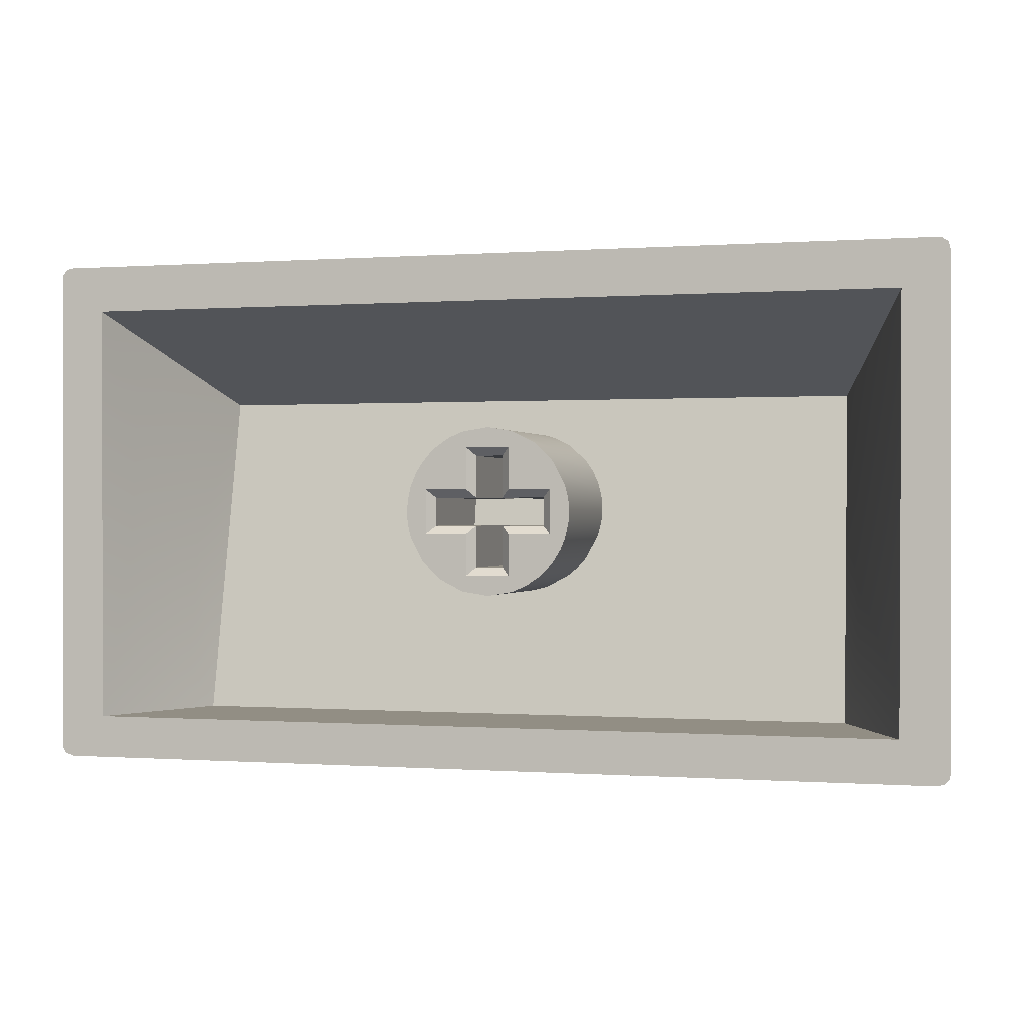
<metadata>
{"format":"obj","ext":"obj","renderer":"f3d","projection":"perspective","resolution":1024,"background":"white","views":[{"elev":-0.1,"azim":15.4,"up":"+Z"}]}
</metadata>
<code>
o Chamfer1
v 1.615 0.1 -1.204
v 1.615 0.5664 -1.204
v 1.662 0.5671 -1.2
v 1.708 0.1 -1.189
v 1.713 0.5696 -1.188
v 1.683 0.6829 -0.6118
v 1.615 0.6845 -0.604
v 1.615 0.1 -0.604
v 1.708 0.1 -0.6187
v 1.774 0.6755 -0.6495
v 1.727 0.6802 -0.6259
v 1.842 0.664 -0.7083
v 1.791 0.1 -0.6613
v 1.858 0.1 -0.7277
v 1.895 0.6469 -0.7951
v 1.872 0.656 -0.7485
v 1.903 0.6086 -0.9893
v 1.915 0.1 -0.8923
v 1.912 0.1 -0.9451
v 1.913 0.6181 -0.941
v 1.911 0.1 -0.8571
v 1.915 0.6279 -0.8912
v 1.9 0.1 -0.8113
v 1.909 0.6376 -0.8419
v 1.862 0.5918 -1.075
v 1.9 0.1 -0.9967
v 1.882 0.1 -1.04
v 1.791 0.5776 -1.147
v 1.801 0.1 -1.14
v 1.756 0.1 -1.169
v 1.827 0.1 -1.116
v 1.828 0.5839 -1.115
v 1.858 0.1 -1.08
v 0.4083 0.7096 -0.4762
v 1.315 0.6278 -0.8918
v 1.321 0.637 -0.8453
v 1.315 0.6225 -0.9191
v 0.3942 0.4766 -1.66
v 1.355 0.5959 -1.054
v 1.332 0.6056 -1.005
v 1.319 0.6162 -0.9508
v 1.342 0.6498 -0.7803
v 1.376 0.6611 -0.7227
v 1.41 0.6686 -0.6847
v 1.375 0.59 -1.084
v 1.406 0.583 -1.12
v 1.457 0.5752 -1.159
v 1.449 0.6746 -0.6541
v 1.517 0.5696 -1.188
v 1.501 0.6801 -0.6264
v 1.567 0.5671 -1.2
v 1.558 0.6834 -0.6095
v 2.836 0.4766 -1.66
v 2.822 0.7096 -0.4762
v 1.522 0.1 -0.6187
v 1.522 0.1 -1.189
v 1.439 0.1 -1.147
v 1.372 0.1 -1.08
v 1.33 0.1 -0.9967
v 1.319 0.1 -0.951
v 1.315 0.1 -0.9158
v 1.318 0.1 -0.8629
v 1.33 0.1 -0.8113
v 1.348 0.1 -0.7678
v 1.372 0.1 -0.7277
v 1.403 0.1 -0.6919
v 1.429 0.1 -0.6684
v 1.474 0.1 -0.6395
v 1.385 0.1 -0.984
v 1.385 0.1 -0.824
v 1.535 0.1 -0.824
v 1.535 0.1 -0.674
v 1.695 0.1 -0.674
v 1.535 0.1 -0.984
v 1.695 0.1 -0.824
v 1.535 0.1 -1.134
v 1.695 0.1 -1.134
v 1.695 0.1 -0.984
v 1.845 0.1 -0.984
v 1.845 0.1 -0.824
v 2.89 0.3817 -1.51
v 2.889 0.4041 -1.349
v 2.947 0.3414 -0.4782
v 3.009 0.1691 -0.4146
v 3.071 0 -0.1639
v 2.885 0.5138 -0.5417
v 2.885 0.4922 -0.7032
v 2.886 0.4704 -0.8647
v 2.888 0.4264 -1.188
v 2.887 0.4485 -1.026
v 2.951 0.2623 -1.328
v 3.014 0.1105 -1.485
v 3.013 0.1206 -1.307
v 2.952 0.2461 -1.498
v 2.948 0.3259 -0.6482
v 2.948 0.3102 -0.8181
v 2.949 0.2944 -0.9881
v 3.01 0.1596 -0.593
v 3.011 0.1404 -0.9498
v 3.011 0.1501 -0.7714
v 2.95 0.2784 -1.158
v 3.012 0.1306 -1.128
v 3.064 0 -1.66
v 0.1589 0 -0.1639
v 0.3414 0.4041 -1.349
v 0.3403 0.3817 -1.51
v 0.2207 0.1691 -0.4146
v 0.2831 0.3414 -0.4782
v 0.3455 0.5138 -0.5417
v 0.3448 0.4922 -0.7032
v 0.3441 0.4704 -0.8647
v 0.3424 0.4264 -1.188
v 0.3433 0.4485 -1.026
v 0.2792 0.2623 -1.328
v 0.2781 0.2461 -1.498
v 0.2201 0.1596 -0.593
v 0.1665 0 -1.66
v 0.2158 0.1105 -1.485
v 0.2169 0.1206 -1.307
v 0.2195 0.1501 -0.7714
v 0.2179 0.1306 -1.128
v 0.2187 0.1404 -0.9498
v 0.2825 0.3259 -0.6482
v 0.281 0.2944 -0.9881
v 0.2818 0.3102 -0.8181
v 0.2802 0.2784 -1.158
v 1.415 0.13 -0.954
v 1.565 0.13 -0.954
v 1.415 0.13 -0.854
v 1.565 0.13 -0.854
v 1.565 0.13 -0.704
v 1.665 0.13 -0.704
v 1.665 0.13 -0.854
v 1.815 0.13 -0.854
v 1.815 0.13 -0.954
v 1.665 0.13 -0.954
v 1.665 0.13 -1.104
v 1.565 0.13 -1.104
v 0.03681 0 0
v 0.01461 0 -0.007158
v 0.002258 0 -0.02435
v 3.223 0 -0.01489
v 3.202 0 -0.000984
v 3.193 0 0
v 3.23 0 -0.03807
v 0 0 -0.03807
v 0 0 -1.77
v 0.004037 0 -1.787
v 0.01493 0 -1.8
v 3.211 0 -1.803
v 3.227 0 -1.785
v 3.23 0 -1.77
v 0.04511 0 -1.81
v 3.185 0 -1.81
v 1.415 0.6156 -0.954
v 1.565 0.6156 -0.954
v 1.415 0.6353 -0.854
v 1.565 0.6353 -0.854
v 1.565 0.6648 -0.704
v 1.665 0.6648 -0.704
v 1.665 0.6353 -0.854
v 1.815 0.6353 -0.854
v 1.815 0.6156 -0.954
v 1.665 0.6156 -0.954
v 1.665 0.5861 -1.104
v 1.565 0.5861 -1.104
v 0.4086 0.4458 -1.81
v 0.4453 0.5199 -1.81
v 0.7355 0.5175 -1.81
v 0.3453 0.3543 -1.81
v 2.005 0.5317 -1.81
v 2.766 0.5593 -1.81
v 2.8 0.49 -1.81
v 2.876 0.3791 -1.81
v 0.2688 0.2675 -1.81
v 2.965 0.2753 -1.81
v 3.072 0.1577 -1.81
v 3.133 0.08095 -1.81
v 3.027 0.208 -1.81
v 1.243 0.5185 -1.81
v 0.09153 0.07134 -1.81
v 2.813 0.5662 -1.804
v 2.903 0.4384 -1.799
v 2.857 0.5745 -1.787
v 3.198 0.05673 -1.783
v 3.19 0.05241 -1.797
v 3.176 0.04587 -1.807
v 3.193 0.07586 -1.764
v 3.155 0.1517 -1.749
v 3.129 0.193 -1.764
v 3.114 0.1856 -1.789
v 3.092 0.1747 -1.805
v 3.083 0.3036 -1.704
v 3.06 0.3287 -1.737
v 3.036 0.3169 -1.776
v 2.999 0.2995 -1.802
v 3.012 0.4556 -1.66
v 2.986 0.4777 -1.713
v 2.952 0.4617 -1.765
v 2.977 0.5317 -1.648
v 2.929 0.5968 -1.706
v 2.941 0.6081 -1.644
v 2.899 0.5854 -1.753
v 2.978 0.7119 -0.4882
v 3.012 0.6098 -0.496
v 3.012 0.5856 -0.6789
v 3.012 0.4884 -1.41
v 3.012 0.4641 -1.593
v 2.94 0.8194 -0.5432
v 3.012 0.5613 -0.8618
v 3.012 0.5127 -1.228
v 3.012 0.537 -1.045
v 3.085 0.3094 -1.58
v 3.157 0.1547 -1.567
v 3.157 0.1628 -1.361
v 3.085 0.3256 -1.386
v 3.035 0.5544 -0.39
v 3.085 0.4066 -0.4155
v 3.093 0.3929 -0.2779
v 3.085 0.3904 -0.6096
v 3.085 0.3742 -0.8037
v 3.085 0.358 -0.9978
v 3.157 0.2033 -0.335
v 3.127 0.2984 -0.2123
v 3.177 0.153 -0.1189
v 3.157 0.1952 -0.5403
v 3.157 0.1709 -1.156
v 3.157 0.1871 -0.7456
v 3.157 0.179 -0.9509
v 3.085 0.3418 -1.192
v 3.152 0.1025 -0.04513
v 3.165 0.1108 -0.05188
v 3.179 0.1114 -0.06187
v 2.941 0.7936 -0.4623
v 2.933 0.8297 -0.4972
v 2.914 0.8377 -0.4547
v 2.902 0.8046 -0.4062
v 2.877 0.8434 -0.4125
v 2.847 0.8025 -0.3657
v 2.829 0.8444 -0.3835
v 2.807 0.741 -0.3261
v 2.768 0.8401 -0.3697
v 3.007 0.611 -0.3655
v 2.974 0.6203 -0.3175
v 2.925 0.6185 -0.2829
v 2.869 0.6167 -0.2714
v 2.937 0.4944 -0.2176
v 3.073 0.432 -0.2599
v 3.048 0.4387 -0.2252
v 3.013 0.4374 -0.2002
v 2.993 0.3999 -0.176
v 3.151 0.2178 -0.1343
v 3.137 0.2214 -0.1151
v 3.118 0.2207 -0.1014
v 3.103 0.203 -0.08932
v 3.19 0.1088 -0.0758
v 2.48 0.8249 -0.363
v 0.9682 0.8152 -0.3588
v 0.4618 0.8382 -0.3689
v 0.4211 0.7369 -0.3243
v 0.3403 0.5777 -0.2542
v 2.227 0.8151 -0.3587
v 0.245 0.4131 -0.1818
v 0.1871 0.3136 -0.138
v 2.007 0.8092 -0.3561
v 0.1448 0.2374 -0.1045
v 1.475 0.8054 -0.3544
v 0.08605 0.1205 -0.05305
v 1.813 0.8062 -0.3548
v 0.415 0.8416 -0.3771
v 0.3156 0.6423 -0.2937
v 0.3718 0.8413 -0.3965
v 0.02699 0.07075 -0.05676
v 0.03641 0.07314 -0.04398
v 0.04958 0.07265 -0.03482
v 0.03608 0.105 -0.0913
v 0.07135 0.207 -0.1521
v 0.09159 0.2531 -0.1542
v 0.1071 0.2572 -0.1329
v 0.1289 0.2564 -0.1176
v 0.1412 0.4057 -0.2869
v 0.1568 0.4321 -0.2599
v 0.1816 0.4387 -0.2252
v 0.2167 0.4374 -0.2002
v 0.2125 0.604 -0.4227
v 0.2314 0.6346 -0.3788
v 0.266 0.6442 -0.3294
v 0.2492 0.7055 -0.4846
v 0.3 0.8258 -0.479
v 0.2868 0.8098 -0.5387
v 0.3293 0.836 -0.4323
v 0.07169 0.1529 -1.567
v 0.03972 0.08044 -1.763
v 0.07169 0.2009 -0.3341
v 0.07169 0.1609 -1.361
v 0.07169 0.1929 -0.5395
v 0.07169 0.1689 -1.156
v 0.07169 0.1849 -0.7449
v 0.07169 0.1769 -0.9504
v 0.07841 0.1597 -1.744
v 0.1038 0.2124 -1.727
v 0.1434 0.3057 -1.58
v 0.1375 0.2834 -1.702
v 0.2151 0.4586 -1.593
v 0.2424 0.5099 -1.644
v 0.1914 0.3994 -1.665
v 0.2151 0.4826 -1.41
v 0.1434 0.3217 -1.385
v 0.1434 0.4017 -0.4136
v 0.1434 0.3857 -0.608
v 0.1434 0.3697 -0.8023
v 0.1434 0.3537 -0.9967
v 0.2151 0.6026 -0.4932
v 0.2151 0.5786 -0.6764
v 0.2769 0.6819 -1.09
v 0.2151 0.5306 -1.043
v 0.2151 0.5546 -0.8597
v 0.2151 0.5066 -1.226
v 0.1434 0.3377 -1.191
v 0.2685 0.5657 -1.643
v 0.2754 0.557 -1.69
v 0.2451 0.4799 -1.708
v 0.2952 0.5478 -1.733
v 0.2805 0.4632 -1.763
v 0.3332 0.5371 -1.773
v 0.3323 0.4388 -1.799
v 0.3826 0.5278 -1.8
v 0.1605 0.3092 -1.736
v 0.1853 0.2973 -1.776
v 0.2222 0.2795 -1.802
v 0.1048 0.1235 -1.806
v 0.07349 0.1389 -1.771
v 0.08598 0.1328 -1.792
v 0.0378 0.069 -1.781
v 0.04703 0.06445 -1.797
v 0.06101 0.05754 -1.807
v 1.606 0.5485 -1.801
v 2.765 0.5751 -1.807
v 0.4457 0.5528 -1.793
v 0.4458 0.5591 -1.778
v 0.7357 0.5568 -1.778
v 1.243 0.5577 -1.778
v 2.004 0.571 -1.777
v 2.764 0.5985 -1.778
v 2.765 0.5907 -1.795
v 0.4455 0.538 -1.806
v 2.818 0.6028 -1.768
v 2.811 0.5894 -1.794
v 2.888 0.6041 -1.745
v 2.913 0.6131 -1.706
v 2.933 0.6191 -1.646
v 2.853 0.5959 -1.775
v 2.92 0.6279 -1.648
v 2.893 0.6201 -1.698
v 2.903 0.6304 -1.649
v 2.881 0.6152 -1.721
v 2.864 0.6106 -1.74
v 2.932 0.8326 -0.5458
v 2.917 0.8434 -0.5479
v 2.899 0.8461 -0.5485
v 2.888 0.8556 -0.4961
v 2.917 0.8485 -0.5019
v 2.825 0.8616 -0.4016
v 2.865 0.86 -0.4259
v 2.767 0.853 -0.3788
v 2.896 0.8555 -0.4604
v 2.766 0.8624 -0.3953
v 2.815 0.8645 -0.4243
v 2.765 0.8632 -0.4139
v 2.838 0.8638 -0.4361
v 2.858 0.8621 -0.4519
v 2.19 0.8333 -0.3762
v 1.615 0.8281 -0.3986
v 1.614 0.8245 -0.3724
v 2.289 0.8404 -0.4037
v 1.039 0.8327 -0.3764
v 0.4632 0.8565 -0.3851
v 0.9403 0.8391 -0.4046
v 0.4643 0.8608 -0.4155
v 0.464 0.8618 -0.4016
v 1.255 0.8311 -0.4004
v 0.419 0.8616 -0.4238
v 0.4177 0.8597 -0.3965
v 0.3411 0.8527 -0.447
v 0.3163 0.8443 -0.4855
v 0.2943 0.8227 -0.5422
v 0.3759 0.8579 -0.4165
v 0.336 0.8467 -0.5023
v 0.3271 0.836 -0.5463
v 0.3097 0.8333 -0.5452
v 0.3492 0.8524 -0.4772
v 0.3687 0.857 -0.4543
v 0.3154 0.7064 -1.096
v 0.2921 0.7001 -1.094
v 0.2721 0.5716 -1.644
v 0.2865 0.5837 -1.647
v 0.3053 0.5879 -1.648
v 0.3162 0.5766 -1.701
v 0.2906 0.5729 -1.692
v 0.3436 0.5561 -1.766
v 0.3844 0.55 -1.789
v 0.311 0.564 -1.733
v 0.3944 0.5614 -1.77
v 0.3707 0.5639 -1.759
v 0.3493 0.5672 -1.745
v 0.7871 0.7688 -0.7455
v 0.5432 0.701 -1.09
v 2.514 0.7193 -1.094
v 2.12 0.705 -1.091
f 1 2 3
f 4 3 5
f 3 4 1
f 6 7 8
f 6 8 9
f 9 10 11
f 9 11 6
f 9 12 10
f 12 9 13
f 14 15 16
f 13 16 12
f 16 13 14
f 17 18 19
f 18 17 20
f 20 21 18
f 21 20 22
f 22 23 21
f 23 22 24
f 14 24 15
f 24 14 23
f 25 26 27
f 17 19 26
f 26 25 17
f 28 29 30
f 28 31 29
f 31 28 32
f 32 33 31
f 25 27 33
f 33 32 25
f 5 30 4
f 30 5 28
f 34 35 36
f 34 37 35
f 38 39 40
f 34 41 37
f 38 40 41
f 41 34 38
f 34 36 42
f 34 42 43
f 34 43 44
f 38 45 39
f 38 46 45
f 38 47 46
f 34 44 48
f 38 49 47
f 34 48 50
f 38 51 49
f 34 50 52
f 38 2 51
f 2 38 53
f 53 3 2
f 53 5 3
f 53 28 5
f 53 32 28
f 53 25 32
f 53 17 25
f 53 20 17
f 20 53 54
f 54 22 20
f 54 24 22
f 54 15 24
f 54 16 15
f 54 12 16
f 54 10 12
f 54 11 10
f 54 6 11
f 54 7 6
f 34 52 7
f 7 54 34
f 55 52 50
f 8 7 52
f 52 55 8
f 51 2 1
f 51 1 56
f 56 49 51
f 49 56 57
f 57 47 49
f 47 57 58
f 58 46 47
f 58 45 46
f 45 58 59
f 59 39 45
f 59 40 39
f 40 59 60
f 40 60 61
f 61 41 40
f 41 61 62
f 62 37 41
f 62 35 37
f 35 62 63
f 63 36 35
f 63 42 36
f 42 63 64
f 42 64 65
f 65 43 42
f 43 65 66
f 43 66 67
f 67 44 43
f 44 67 68
f 68 48 44
f 48 68 55
f 55 50 48
f 69 61 60
f 70 62 61
f 61 69 70
f 69 60 59
f 70 63 62
f 70 64 63
f 69 59 58
f 70 65 64
f 70 66 65
f 66 70 71
f 71 67 66
f 67 71 72
f 72 68 67
f 72 55 68
f 72 8 55
f 8 72 73
f 73 9 8
f 73 13 9
f 58 74 69
f 13 73 75
f 74 58 57
f 57 76 74
f 76 57 56
f 76 56 1
f 1 77 76
f 77 1 4
f 77 4 30
f 77 30 29
f 29 78 77
f 78 29 31
f 31 79 78
f 79 31 33
f 79 33 27
f 79 27 26
f 79 26 19
f 79 19 18
f 18 80 79
f 80 18 21
f 80 21 23
f 80 23 14
f 14 75 80
f 75 14 13
f 53 81 82
f 83 84 85
f 83 85 54
f 86 83 54
f 87 86 54
f 88 87 54
f 53 82 89
f 90 88 54
f 53 89 90
f 90 54 53
f 91 92 93
f 92 91 94
f 87 83 86
f 83 87 95
f 95 88 96
f 88 95 87
f 90 96 88
f 96 90 97
f 95 84 83
f 84 95 98
f 96 99 100
f 99 96 97
f 95 100 98
f 100 95 96
f 101 93 102
f 93 101 91
f 97 102 99
f 102 97 101
f 91 89 82
f 89 91 101
f 101 90 89
f 90 101 97
f 94 82 81
f 82 94 91
f 85 84 98
f 94 81 53
f 94 53 103
f 92 94 103
f 93 92 103
f 85 98 100
f 102 93 103
f 85 100 99
f 99 102 103
f 99 103 85
f 104 54 85
f 54 104 34
f 105 106 38
f 104 107 108
f 108 34 104
f 34 108 109
f 34 109 110
f 34 110 111
f 112 105 38
f 34 111 113
f 113 112 38
f 113 38 34
f 114 106 105
f 106 114 115
f 116 107 104
f 38 106 115
f 115 117 38
f 117 115 118
f 117 118 119
f 120 116 104
f 117 119 121
f 122 120 104
f 117 121 122
f 122 104 117
f 116 108 107
f 108 116 123
f 124 120 122
f 120 124 125
f 125 116 120
f 116 125 123
f 123 109 108
f 109 123 110
f 110 125 111
f 125 110 123
f 124 111 125
f 111 124 113
f 126 105 112
f 105 126 114
f 124 112 113
f 112 124 126
f 114 121 119
f 121 114 126
f 126 122 121
f 122 126 124
f 115 119 118
f 119 115 114
f 103 38 117
f 38 103 53
f 127 74 128
f 74 127 69
f 70 127 129
f 127 70 69
f 70 130 71
f 130 70 129
f 71 131 72
f 131 71 130
f 131 73 72
f 73 131 132
f 73 133 75
f 133 73 132
f 133 80 75
f 80 133 134
f 79 134 135
f 134 79 80
f 136 79 135
f 79 136 78
f 137 78 136
f 78 137 77
f 76 137 138
f 137 76 77
f 74 138 128
f 138 74 76
f 139 140 141
f 142 143 144
f 144 145 142
f 139 141 146
f 147 148 149
f 150 151 152
f 147 149 153
f 152 154 150
f 117 147 153
f 147 117 104
f 104 146 147
f 139 146 104
f 154 152 145
f 154 145 144
f 139 104 85
f 85 144 139
f 154 144 85
f 154 85 103
f 153 103 117
f 103 153 154
f 128 155 127
f 155 128 156
f 127 157 129
f 157 127 155
f 157 130 129
f 130 157 158
f 158 131 130
f 131 158 159
f 159 132 131
f 132 159 160
f 132 161 133
f 161 132 160
f 161 134 133
f 134 161 162
f 134 163 135
f 163 134 162
f 135 164 136
f 164 135 163
f 164 137 136
f 137 164 165
f 165 138 137
f 138 165 166
f 138 156 128
f 156 138 166
f 167 168 169
f 169 170 167
f 171 172 173
f 171 173 174
f 169 175 170
f 171 174 176
f 177 178 154
f 171 176 179
f 175 169 180
f 171 179 177
f 153 181 175
f 153 175 180
f 171 177 154
f 154 180 171
f 180 154 153
f 173 172 182
f 183 182 184
f 182 183 173
f 185 152 151
f 186 151 150
f 151 186 185
f 187 150 154
f 150 187 186
f 187 154 178
f 185 188 152
f 185 189 188
f 189 185 190
f 191 185 186
f 185 191 190
f 192 186 187
f 186 192 191
f 192 177 179
f 192 178 177
f 178 192 187
f 190 193 189
f 193 190 194
f 195 190 191
f 190 195 194
f 196 191 192
f 191 196 195
f 196 176 174
f 196 179 176
f 179 196 192
f 194 197 193
f 197 194 198
f 199 194 195
f 194 199 198
f 183 195 196
f 195 183 199
f 183 174 173
f 196 174 183
f 198 200 197
f 201 202 200
f 201 200 198
f 198 203 201
f 203 198 199
f 199 184 203
f 184 199 183
f 204 205 206
f 207 208 200
f 206 209 204
f 207 200 202
f 209 206 210
f 211 207 202
f 209 210 212
f 212 211 202
f 212 202 209
f 208 197 200
f 213 197 208
f 213 193 197
f 214 188 189
f 213 189 193
f 189 213 214
f 213 215 214
f 215 213 216
f 205 204 217
f 218 217 219
f 217 218 205
f 220 205 218
f 205 220 206
f 206 221 210
f 221 206 220
f 222 210 221
f 210 222 212
f 223 224 225
f 218 219 224
f 218 224 223
f 226 218 223
f 218 226 220
f 223 225 145
f 214 152 188
f 152 214 215
f 226 223 145
f 152 215 227
f 228 226 145
f 229 228 145
f 152 227 229
f 229 145 152
f 222 228 229
f 228 222 221
f 221 226 228
f 226 221 220
f 216 227 215
f 227 216 230
f 230 229 227
f 229 230 222
f 230 207 211
f 207 230 216
f 222 211 212
f 211 222 230
f 216 208 207
f 208 216 213
f 231 144 143
f 232 142 233
f 232 143 142
f 143 232 231
f 234 235 236
f 237 236 238
f 236 237 234
f 239 238 240
f 238 239 237
f 240 241 239
f 241 240 242
f 235 204 209
f 204 235 234
f 243 204 234
f 244 234 237
f 234 244 243
f 245 237 239
f 237 245 244
f 245 246 247
f 245 241 246
f 241 245 239
f 243 217 204
f 248 217 243
f 249 243 244
f 243 249 248
f 250 244 245
f 244 250 249
f 250 247 251
f 245 247 250
f 248 219 217
f 248 224 219
f 224 248 252
f 253 248 249
f 248 253 252
f 254 249 250
f 249 254 253
f 254 251 255
f 251 254 250
f 252 225 224
f 225 252 256
f 233 252 253
f 252 233 256
f 232 253 254
f 253 232 233
f 232 255 231
f 255 232 254
f 256 145 225
f 256 142 145
f 142 256 233
f 241 242 257
f 258 259 260
f 257 246 241
f 258 260 261
f 257 247 246
f 247 257 262
f 258 261 263
f 262 251 247
f 258 263 264
f 251 262 265
f 265 255 251
f 258 264 266
f 266 267 258
f 265 231 255
f 267 266 268
f 265 144 231
f 267 268 139
f 144 265 269
f 144 269 267
f 267 139 144
f 260 259 270
f 271 270 272
f 270 271 260
f 273 140 274
f 273 141 140
f 273 146 141
f 275 140 139
f 140 275 274
f 275 139 268
f 273 276 146
f 273 277 276
f 277 273 278
f 279 273 274
f 273 279 278
f 280 274 275
f 274 280 279
f 280 266 264
f 280 268 266
f 268 280 275
f 278 281 277
f 281 278 282
f 283 278 279
f 278 283 282
f 284 279 280
f 279 284 283
f 284 263 261
f 284 264 263
f 264 284 280
f 282 285 281
f 285 282 286
f 287 282 283
f 282 287 286
f 271 283 284
f 283 271 287
f 271 261 260
f 284 261 271
f 286 288 285
f 289 290 288
f 286 289 288
f 286 291 289
f 291 286 287
f 287 272 291
f 272 287 271
f 292 293 147
f 294 146 276
f 295 292 147
f 146 294 296
f 297 295 147
f 146 296 298
f 299 297 147
f 146 298 299
f 299 147 146
f 292 300 293
f 292 301 300
f 302 303 301
f 302 301 292
f 304 305 306
f 302 306 303
f 306 302 304
f 302 307 304
f 307 302 308
f 294 277 281
f 294 276 277
f 309 281 285
f 281 309 294
f 310 294 309
f 294 310 296
f 311 299 298
f 299 311 312
f 310 298 296
f 298 310 311
f 313 285 288
f 285 313 309
f 314 309 313
f 309 314 310
f 315 316 317
f 314 313 288
f 314 288 290
f 315 317 314
f 314 290 315
f 310 317 311
f 317 310 314
f 316 311 317
f 311 316 312
f 308 318 307
f 318 308 319
f 304 320 305
f 320 304 307
f 307 318 315
f 307 315 320
f 315 318 316
f 319 316 318
f 316 319 312
f 319 295 297
f 295 319 308
f 312 297 299
f 297 312 319
f 308 292 295
f 292 308 302
f 305 320 321
f 322 321 323
f 321 322 305
f 324 323 325
f 323 324 322
f 326 324 325
f 326 325 327
f 326 167 170
f 327 168 167
f 326 327 167
f 322 306 305
f 306 322 328
f 329 322 324
f 322 329 328
f 330 324 326
f 324 330 329
f 330 181 331
f 330 175 181
f 330 170 175
f 170 330 326
f 328 303 306
f 332 300 301
f 328 301 303
f 301 328 332
f 333 328 329
f 328 333 332
f 331 329 330
f 329 331 333
f 332 293 300
f 293 332 334
f 335 332 333
f 332 335 334
f 336 333 331
f 333 336 335
f 336 153 149
f 336 181 153
f 331 181 336
f 334 147 293
f 334 148 147
f 335 148 334
f 335 149 148
f 336 149 335
f 157 155 156
f 164 163 162
f 164 162 161
f 156 158 157
f 160 159 158
f 158 161 160
f 161 158 156
f 164 161 156
f 156 165 164
f 165 156 166
f 337 171 180
f 338 172 171
f 339 340 341
f 337 342 343
f 343 344 345
f 171 337 343
f 171 345 338
f 345 171 343
f 169 168 346
f 341 346 339
f 169 346 341
f 342 337 180
f 342 180 169
f 169 341 342
f 345 347 348
f 347 345 344
f 349 201 203
f 201 349 350
f 351 202 201
f 350 351 201
f 352 203 184
f 203 352 349
f 348 184 182
f 184 348 352
f 182 172 338
f 348 338 345
f 338 348 182
f 350 353 351
f 354 355 353
f 354 353 350
f 350 356 354
f 356 350 349
f 349 357 356
f 352 357 349
f 352 347 357
f 347 352 348
f 358 209 202
f 358 202 351
f 351 359 358
f 359 351 353
f 359 353 355
f 359 355 360
f 359 361 362
f 361 359 360
f 363 238 364
f 363 240 238
f 365 242 240
f 363 365 240
f 366 238 236
f 238 366 364
f 362 236 235
f 236 362 366
f 235 209 358
f 362 358 359
f 358 362 235
f 363 367 365
f 368 369 367
f 368 367 363
f 363 370 368
f 370 363 364
f 364 371 370
f 366 371 364
f 366 361 371
f 361 366 362
f 372 373 374
f 372 375 373
f 367 369 375
f 376 258 267
f 377 259 258
f 374 267 269
f 376 267 374
f 372 265 262
f 372 269 265
f 269 372 374
f 257 242 365
f 257 365 367
f 375 372 257
f 375 257 367
f 372 262 257
f 378 379 380
f 258 376 378
f 378 380 377
f 378 377 258
f 376 381 378
f 374 373 381
f 374 381 376
f 380 382 383
f 382 380 379
f 384 289 291
f 289 384 385
f 386 290 289
f 385 386 289
f 387 291 272
f 291 387 384
f 383 272 270
f 272 383 387
f 383 377 380
f 270 259 377
f 270 377 383
f 388 389 390
f 385 390 386
f 390 385 388
f 385 391 388
f 391 385 384
f 384 392 391
f 387 392 384
f 387 382 392
f 382 387 383
f 390 389 393
f 390 393 394
f 395 320 315
f 394 395 315
f 394 386 390
f 315 290 386
f 315 386 394
f 394 396 395
f 393 397 396
f 393 396 394
f 396 398 399
f 398 396 397
f 400 327 325
f 327 400 401
f 346 168 327
f 401 346 327
f 402 325 323
f 325 402 400
f 399 323 321
f 323 399 402
f 321 320 395
f 399 395 396
f 395 399 321
f 403 340 339
f 401 339 346
f 339 401 403
f 401 404 403
f 404 401 400
f 400 405 404
f 402 405 400
f 402 398 405
f 398 402 399
f 340 403 404
f 340 404 405
f 340 405 398
f 340 398 397
f 397 341 340
f 406 381 373
f 341 393 407
f 341 397 393
f 407 406 373
f 357 347 344
f 344 356 357
f 344 354 356
f 344 355 354
f 408 344 343
f 344 408 355
f 371 361 360
f 360 370 371
f 360 368 370
f 360 369 368
f 408 360 355
f 408 369 360
f 408 375 369
f 375 408 409
f 391 392 382
f 391 382 379
f 379 388 391
f 379 389 388
f 406 378 381
f 409 343 342
f 408 343 409
f 406 407 393
f 389 379 378
f 389 378 406
f 406 393 389
f 409 373 375
f 407 342 341
f 407 373 409
f 407 409 342

</code>
